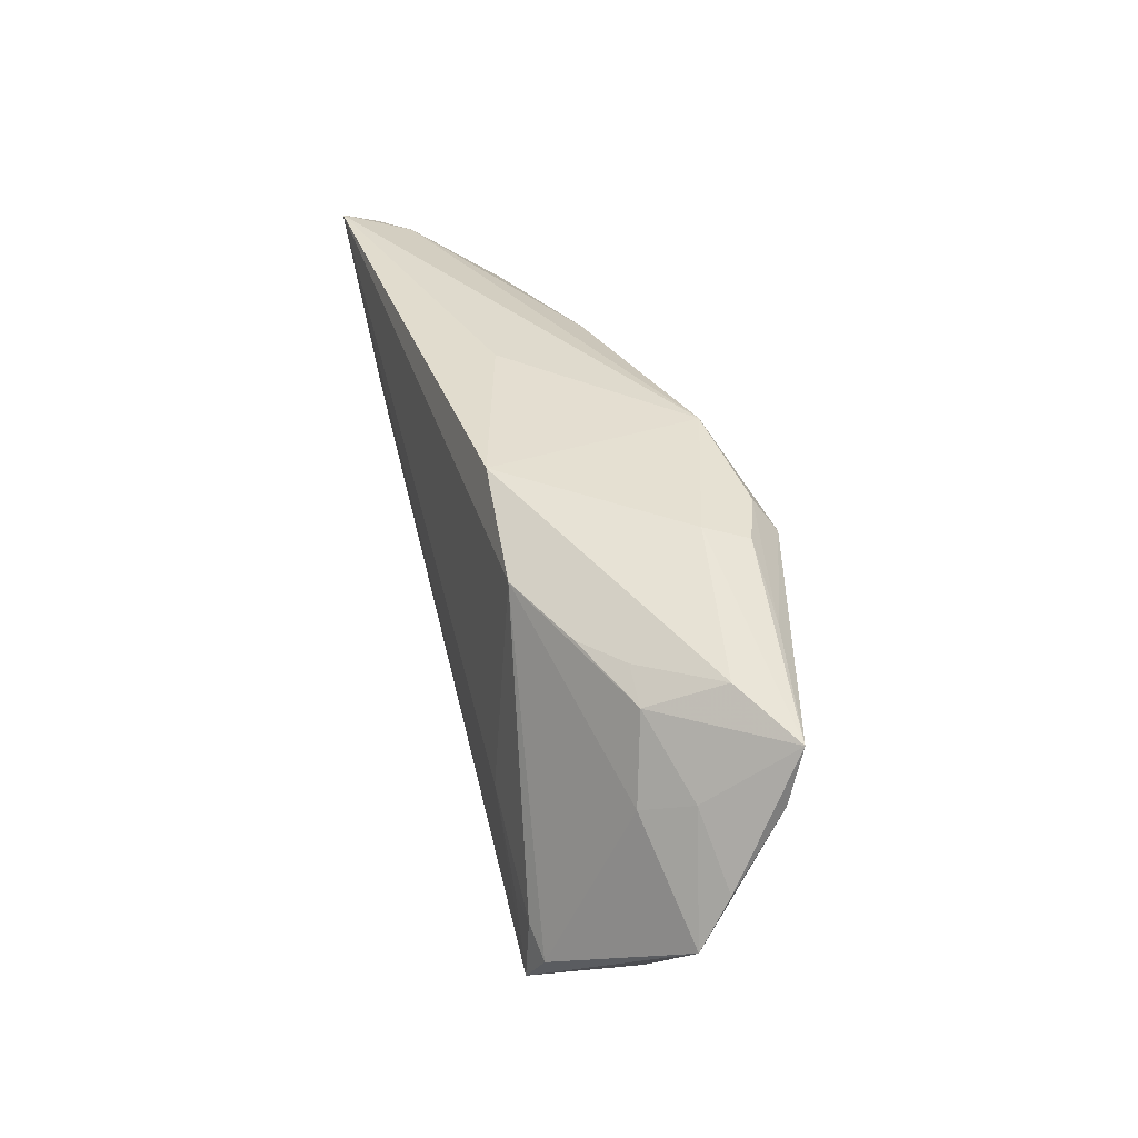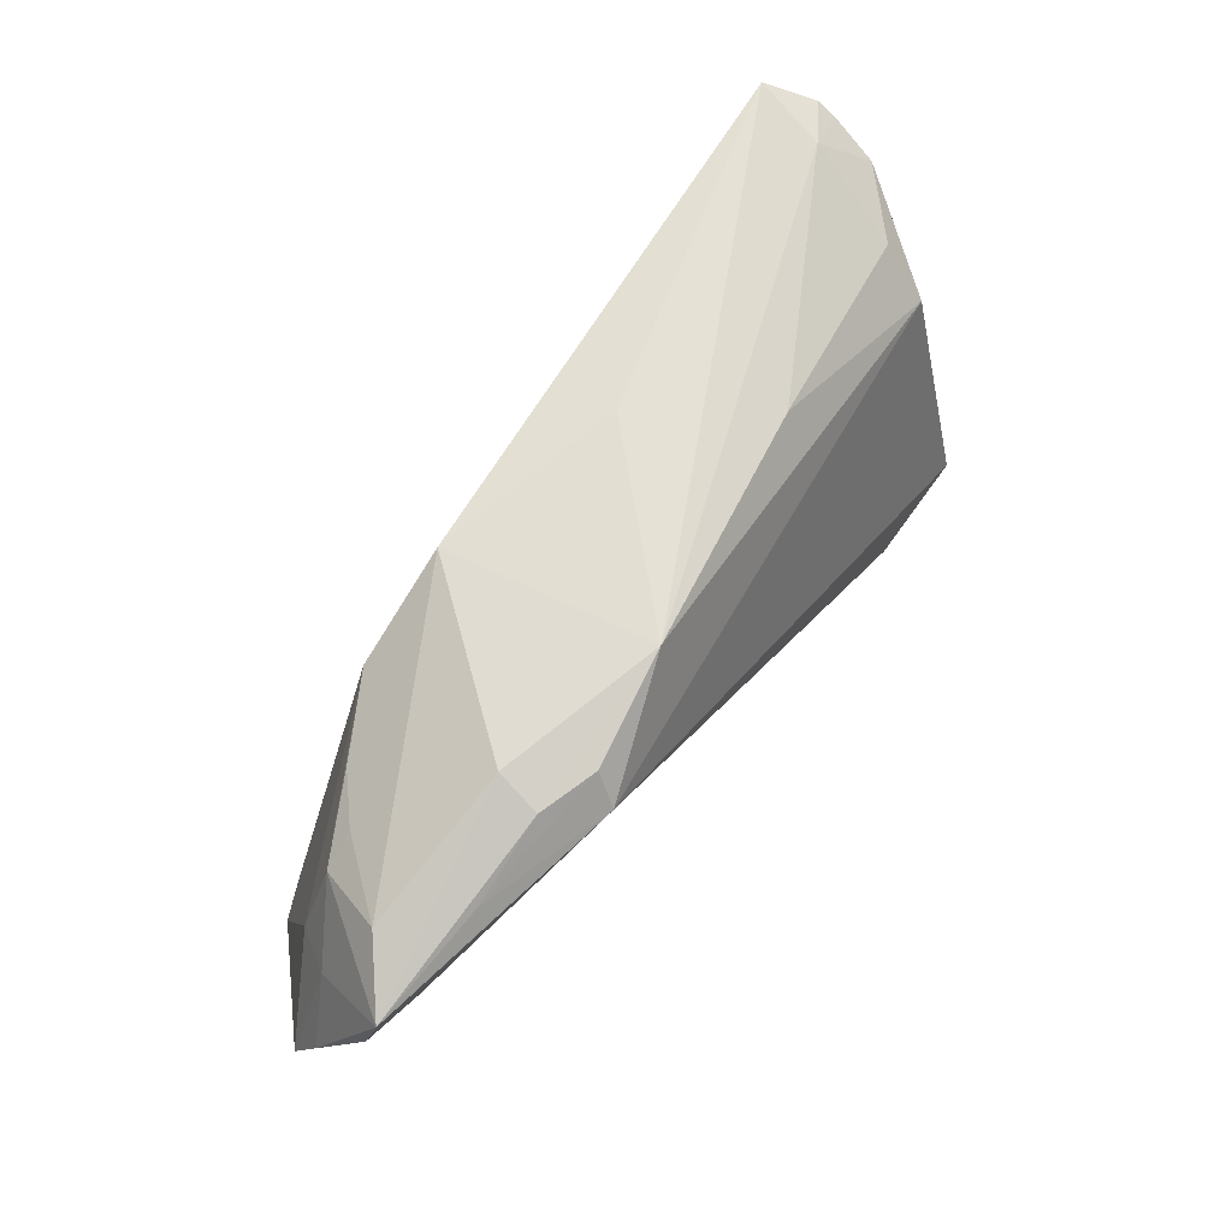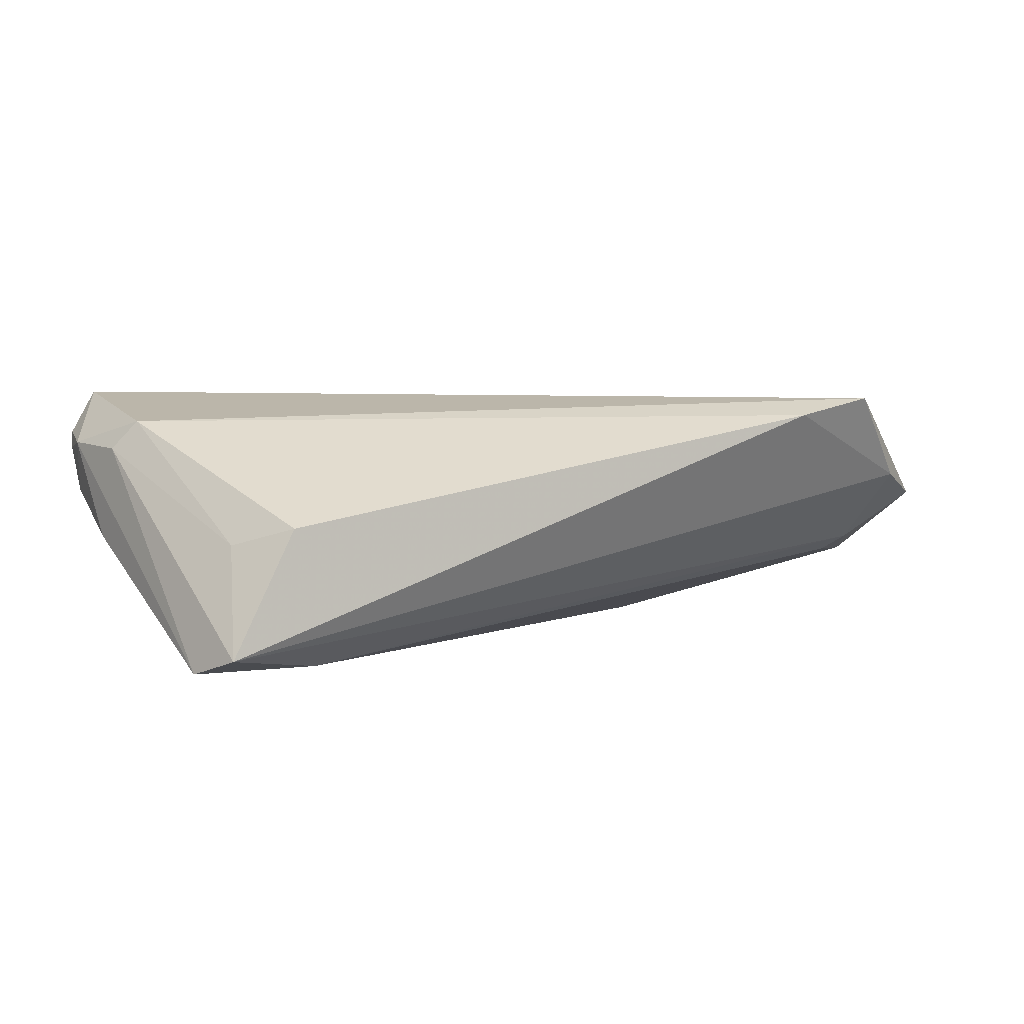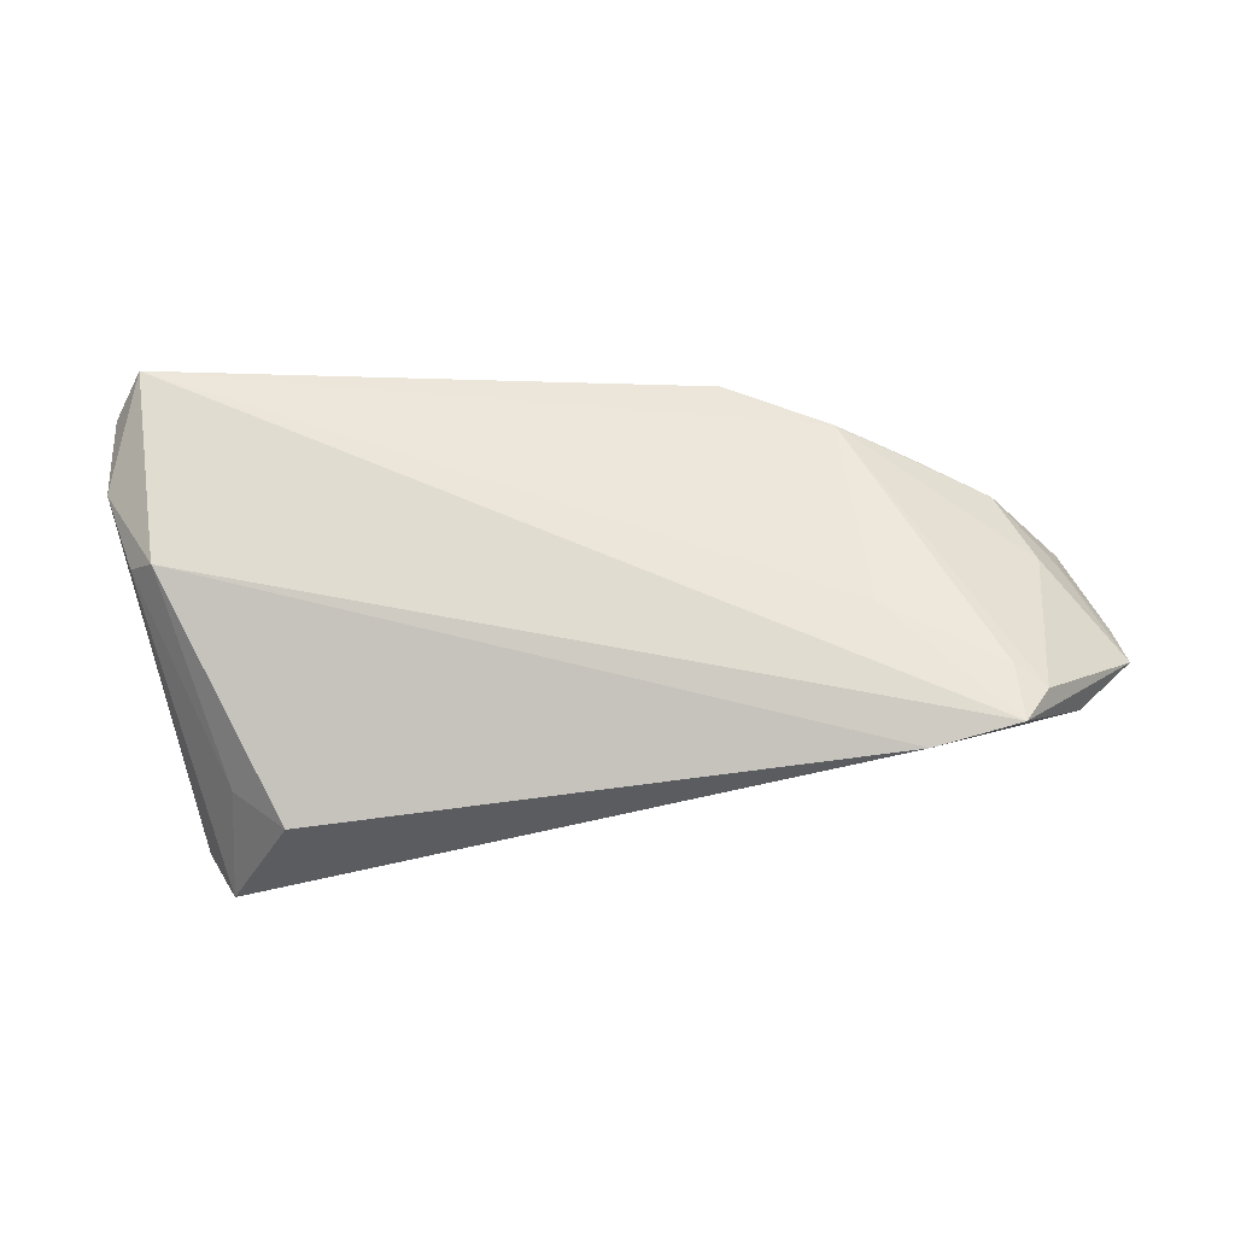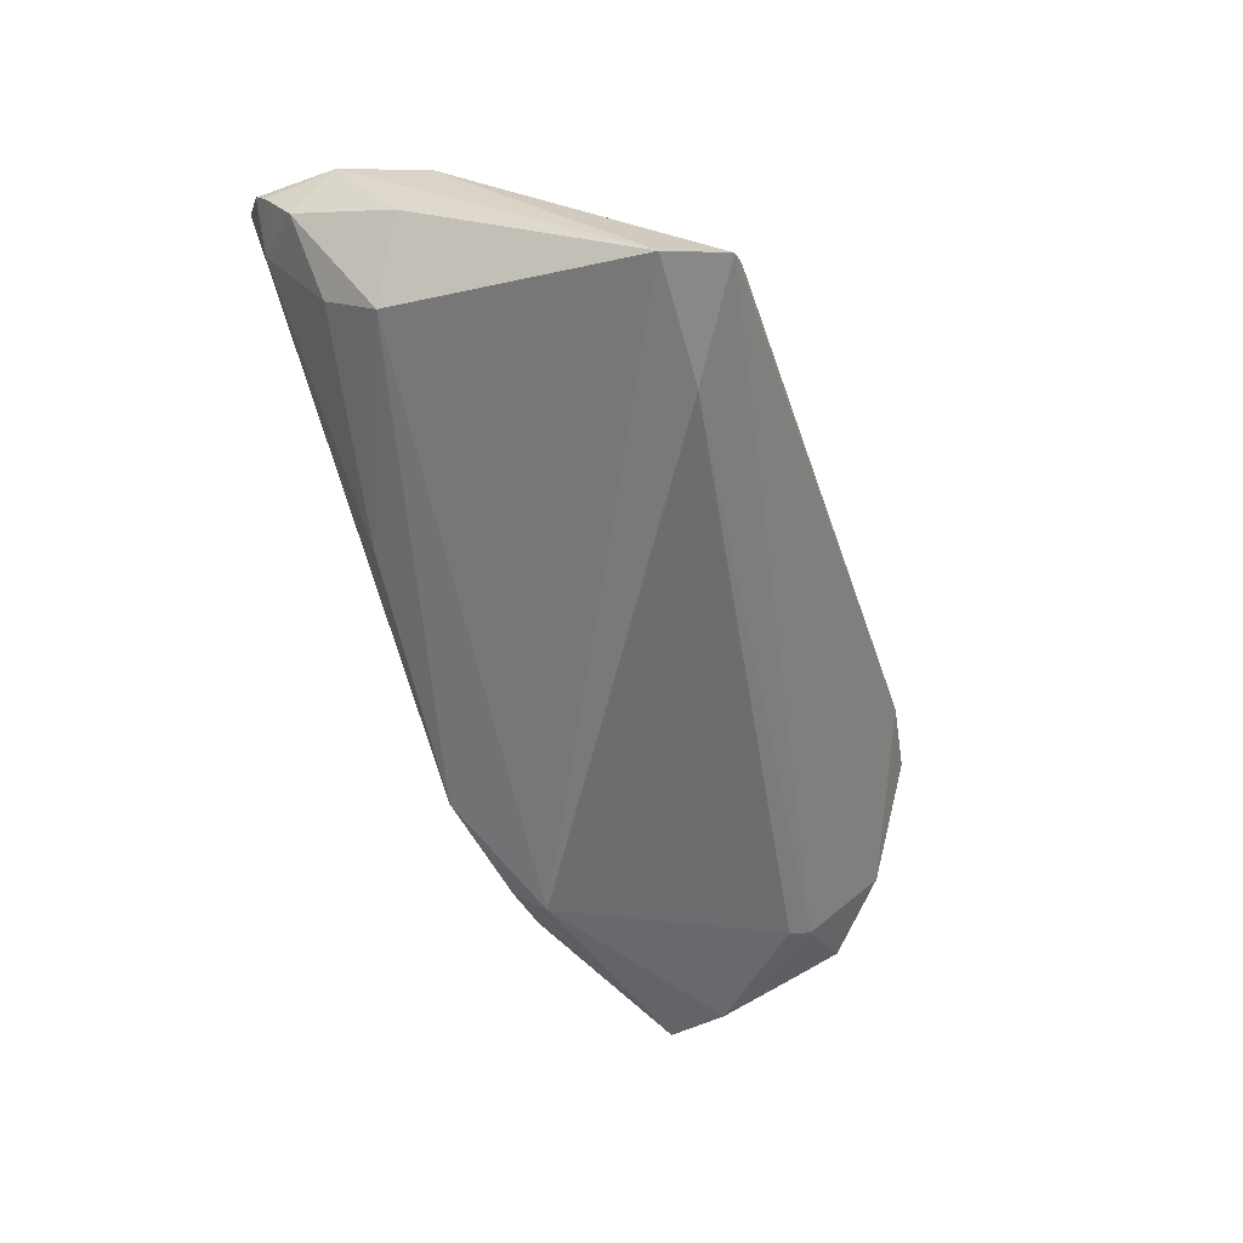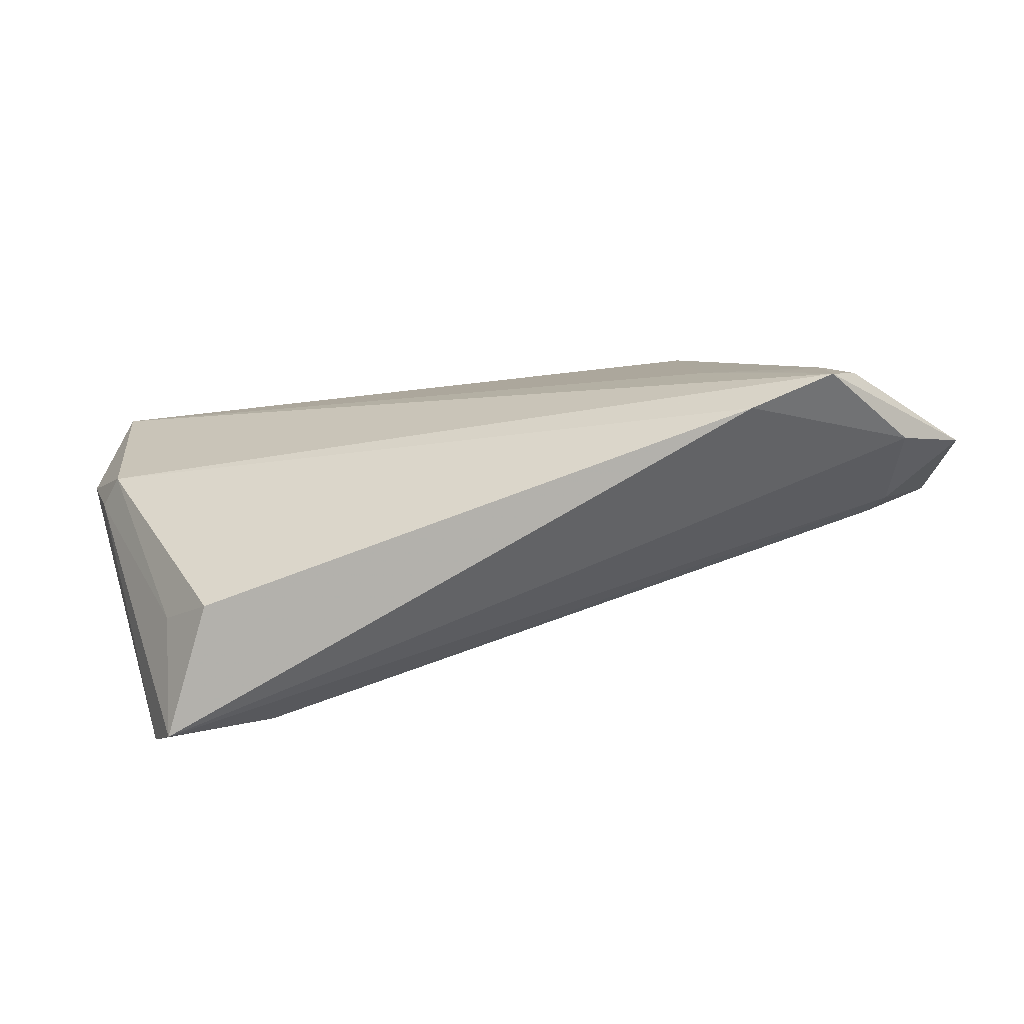
<metadata>
{"format":"obj","ext":"obj","renderer":"f3d","projection":"perspective","resolution":1024,"background":"white","views":[{"elev":31.8,"azim":74.9,"up":"+Y"},{"elev":63.2,"azim":124.3,"up":"+Y"},{"elev":4.7,"azim":-21.4,"up":"+Z"},{"elev":59.1,"azim":-3.4,"up":"+Z"},{"elev":-57.9,"azim":-72.2,"up":"+Z"},{"elev":-76.1,"azim":10.0,"up":"+Y"}]}
</metadata>
<code>
v 0.02983 0.02201 -0.006375
v -0.04938 0.01687 -0.003655
v -0.05743 0.02347 0.01131
v 0.04155 -0.01759 0.0157
v -0.05716 0.01851 0.003449
v 0.02766 -0.00915 0.01602
v -0.05768 0.02192 0.009065
v 0.05763 -0.004408 -0.001348
v 0.05514 0.01105 -0.009177
v 0.05234 0.003553 0.0007928
v 0.03155 -0.02641 0.01404
v 0.03547 0.01407 0.009056
v 0.05564 0.004272 -0.007465
v 0.05815 -0.01069 0.002046
v -0.05199 0.00203 0.01334
v 0.04088 0.01581 -0.01134
v -0.04936 -0.01965 -0.01689
v 0.05046 -0.01823 0.005292
v 0.04179 -0.02491 0.01617
v 0.01025 0.02414 -0.01244
v 0.01343 0.02311 0.01299
v 0.04504 -0.0204 0.01487
v 0.04502 0.01116 0.004679
v 0.03078 0.02033 -0.0117
v -0.04448 -0.01941 -0.001288
v -0.03814 -0.02564 0.001083
v -0.00956 0.02515 0.006444
v -0.05503 0.003744 0.009741
v -0.05815 0.01372 0.01026
v 0.04609 -0.007081 -0.006206
v -0.049 0.01057 -0.009188
v 0.02382 0.02098 -0.01416
v -0.02148 0.02165 -0.007541
v -0.05184 0.02413 0.007971
v 0.02612 0.01624 0.01371
v -0.04595 -0.02641 -0.01453
v -0.05603 0.006443 -0.002005
v 0.04886 0.001364 0.006033
v -0.0539 0.02641 0.01689
v 0.04804 0.01482 -0.003784
v 0.03681 -0.01741 0.01601
v 0.04847 -0.009285 -0.00423
v 0.04075 0.01383 0.004664
v 0.02515 0.01719 -0.01689
v -0.03396 -0.01901 -0.01689
f 26 36 11
f 9 1 40
f 36 26 25
f 15 39 29
f 15 25 26
f 15 26 11
f 11 19 15
f 15 19 39
f 11 36 18
f 36 42 18
f 18 19 11
f 42 14 18
f 14 19 18
f 29 39 3
f 24 1 9
f 45 42 36
f 13 14 42
f 13 44 9
f 6 35 39
f 39 19 6
f 22 19 14
f 21 40 1
f 35 40 21
f 39 35 21
f 8 13 9
f 14 13 8
f 9 40 23
f 28 15 29
f 36 25 28
f 25 15 28
f 5 37 29
f 9 44 16
f 16 24 9
f 1 24 20
f 20 21 1
f 30 45 44
f 44 13 30
f 42 45 30
f 30 13 42
f 35 6 4
f 4 22 35
f 19 22 4
f 12 40 35
f 35 23 12
f 38 22 14
f 35 22 38
f 38 23 35
f 14 8 10
f 10 38 14
f 23 38 10
f 10 8 9
f 9 23 10
f 29 3 7
f 7 5 29
f 39 21 27
f 27 20 39
f 21 20 27
f 44 20 32
f 32 20 24
f 32 16 44
f 24 16 32
f 31 20 44
f 31 33 20
f 2 33 31
f 31 5 2
f 37 5 31
f 41 6 19
f 19 4 41
f 41 4 6
f 43 23 40
f 40 12 43
f 43 12 23
f 34 33 2
f 2 5 34
f 34 3 39
f 34 7 3
f 5 7 34
f 39 20 34
f 20 33 34
f 17 45 36
f 37 31 17
f 44 45 17
f 17 31 44
f 29 37 17
f 17 28 29
f 36 28 17

</code>
